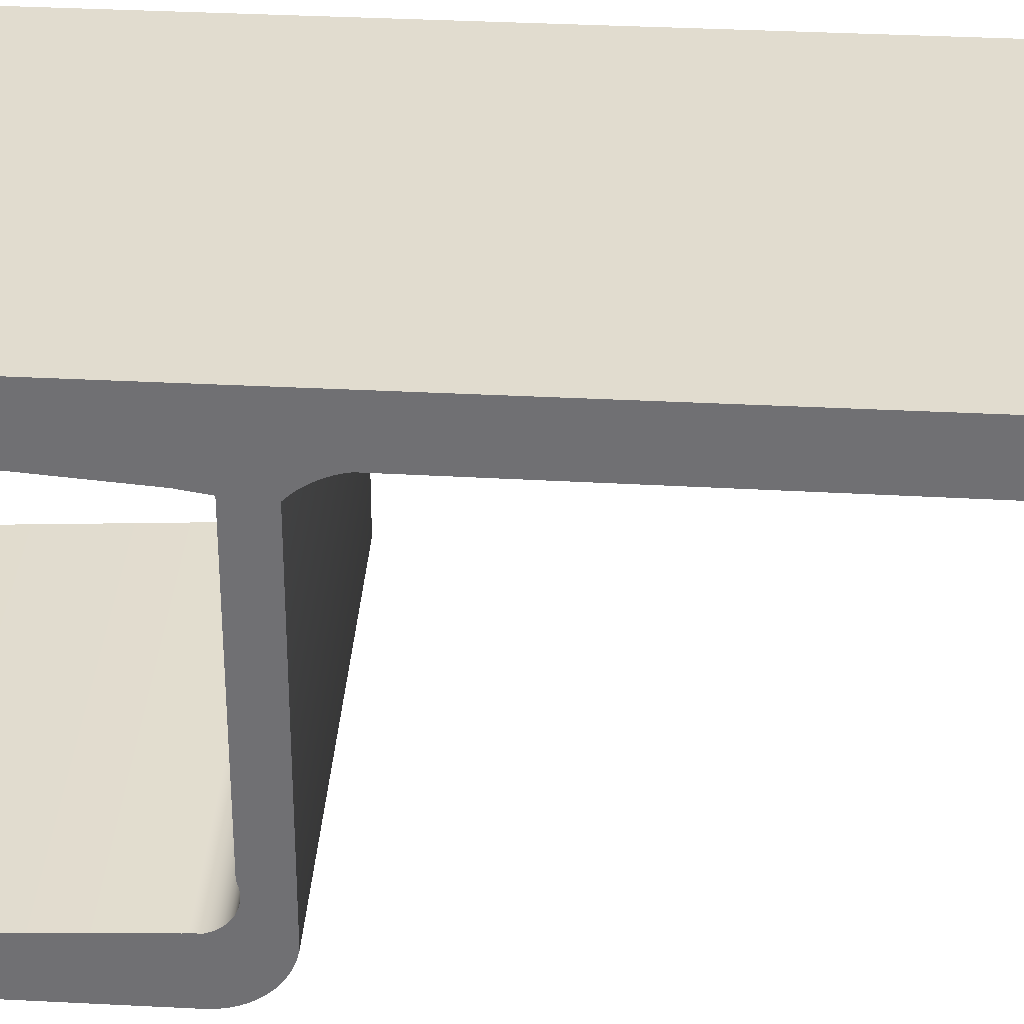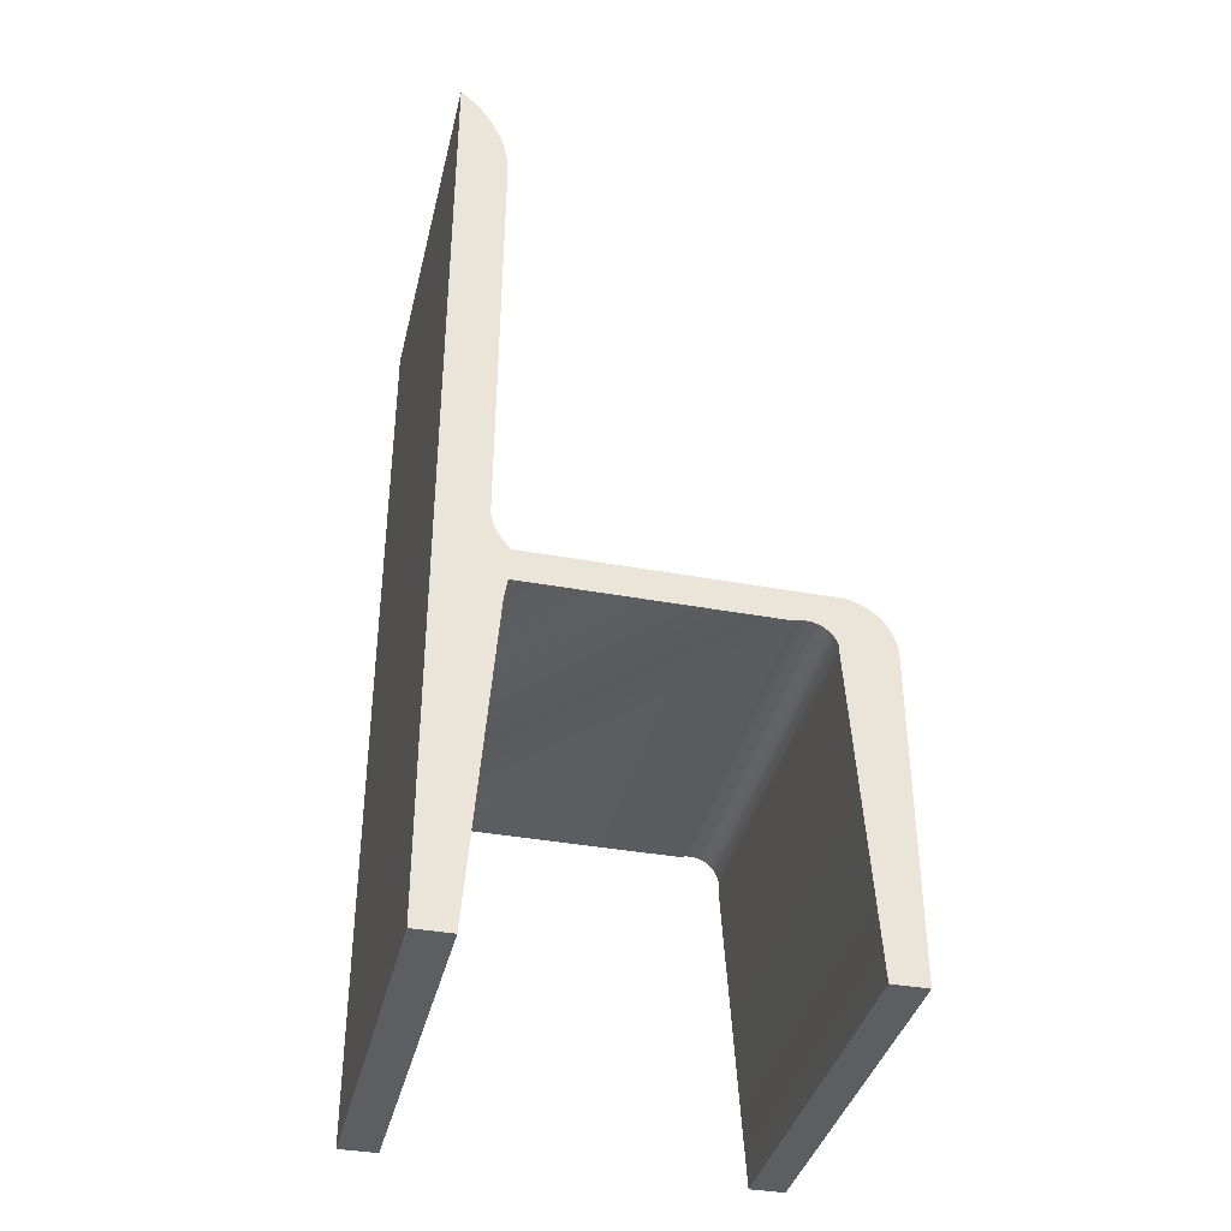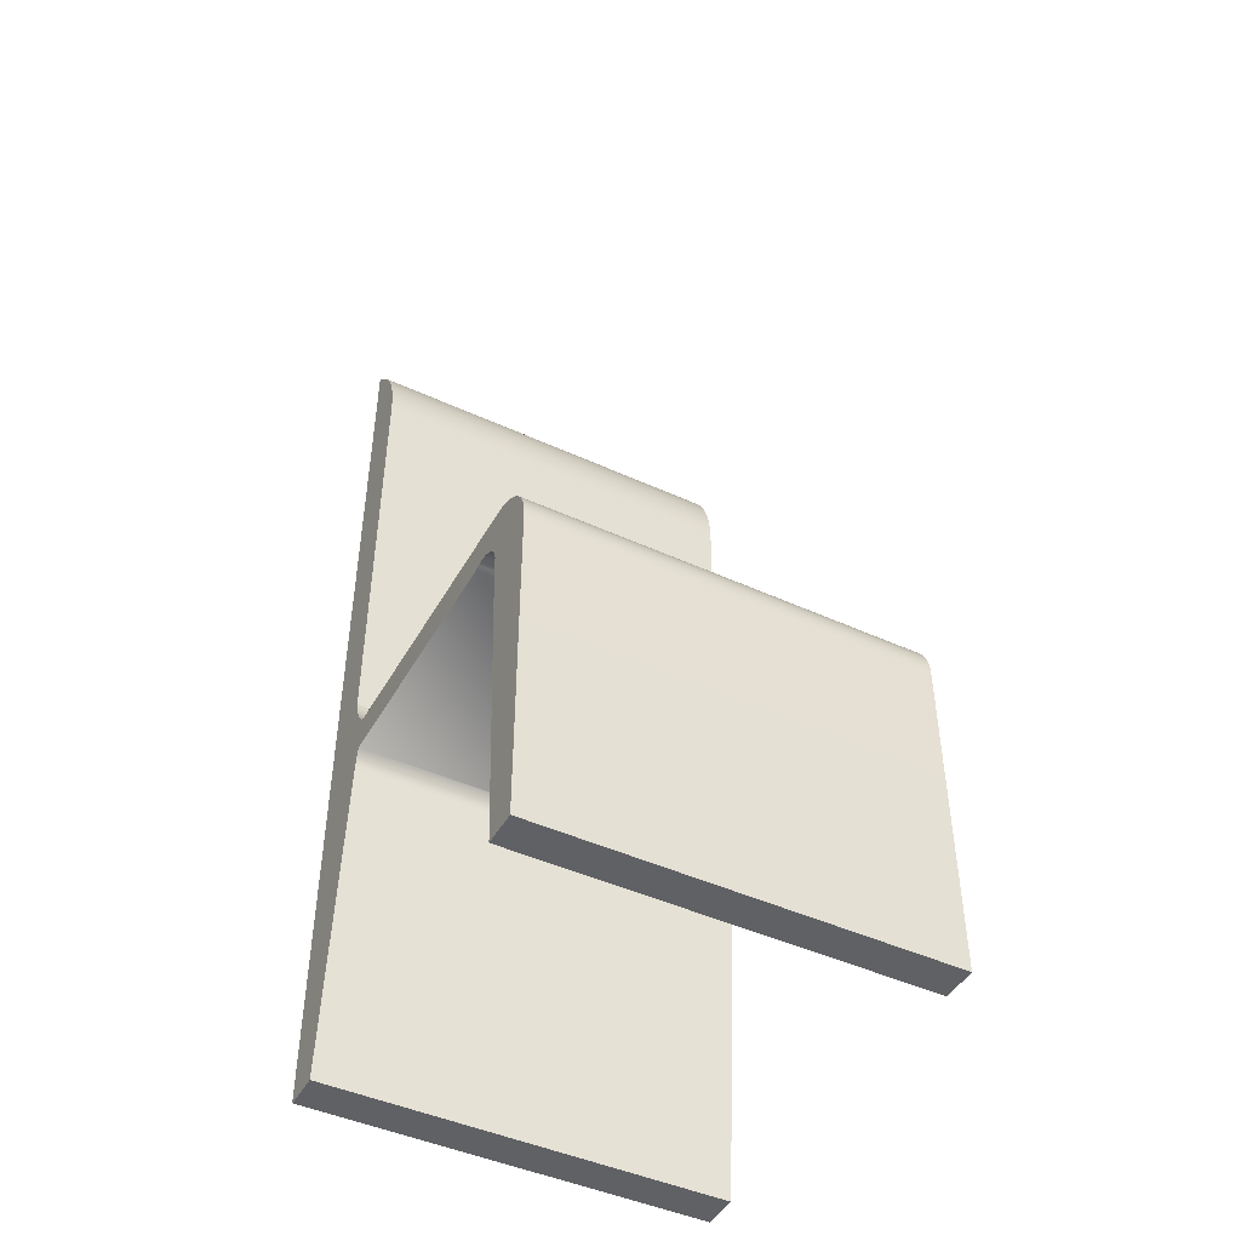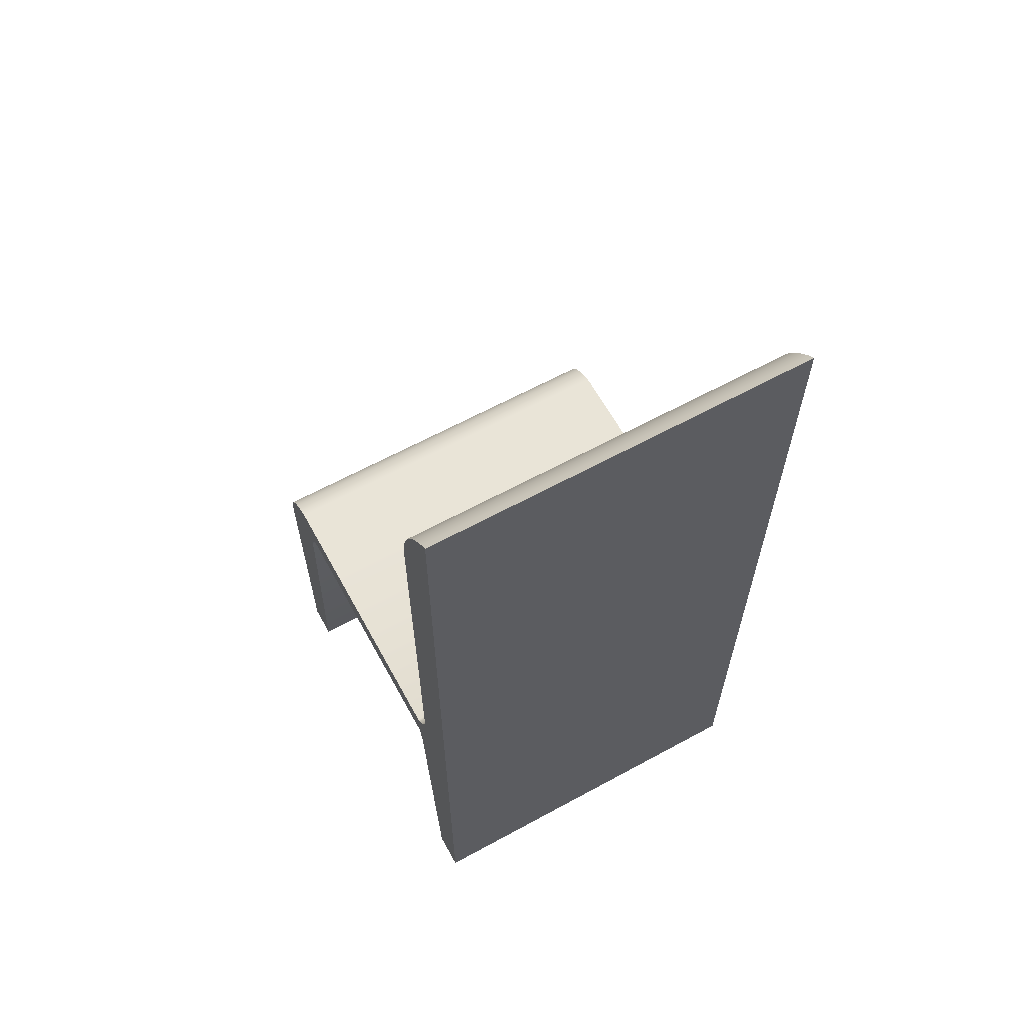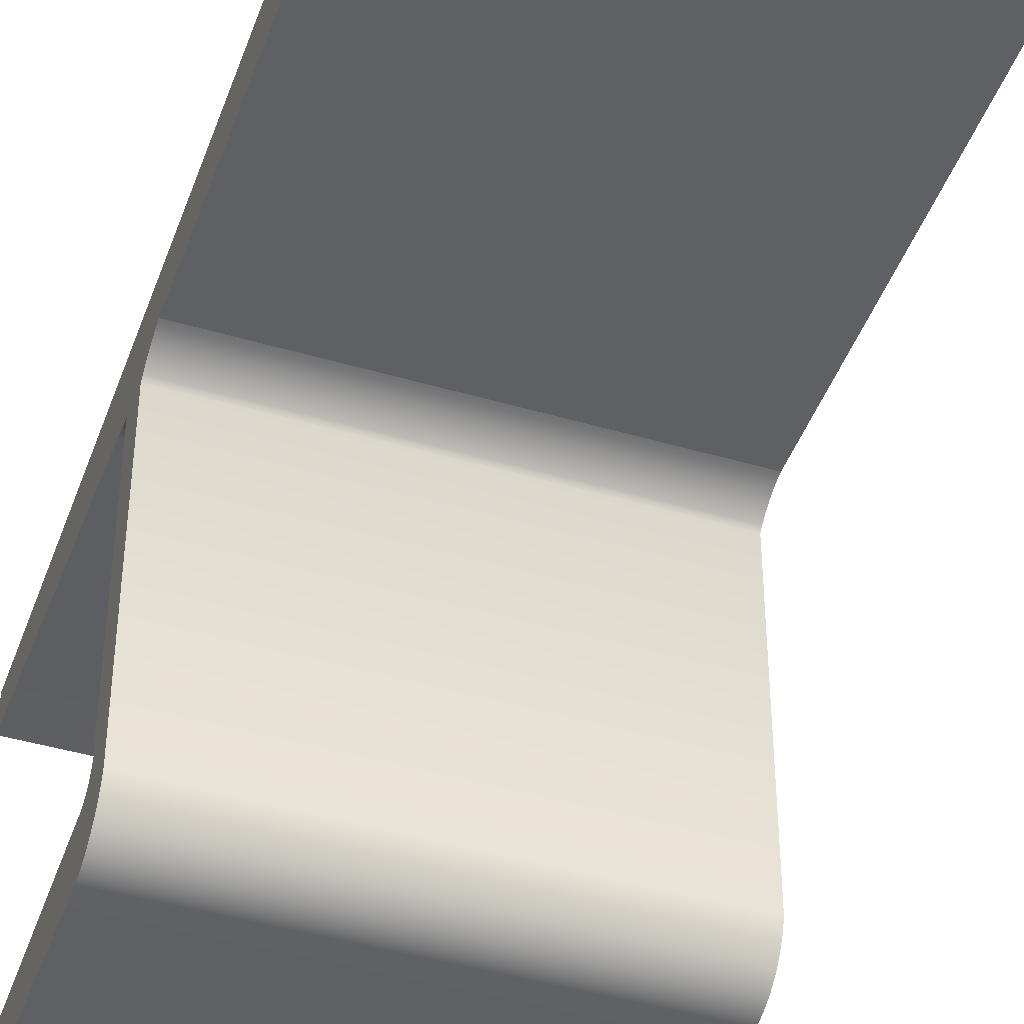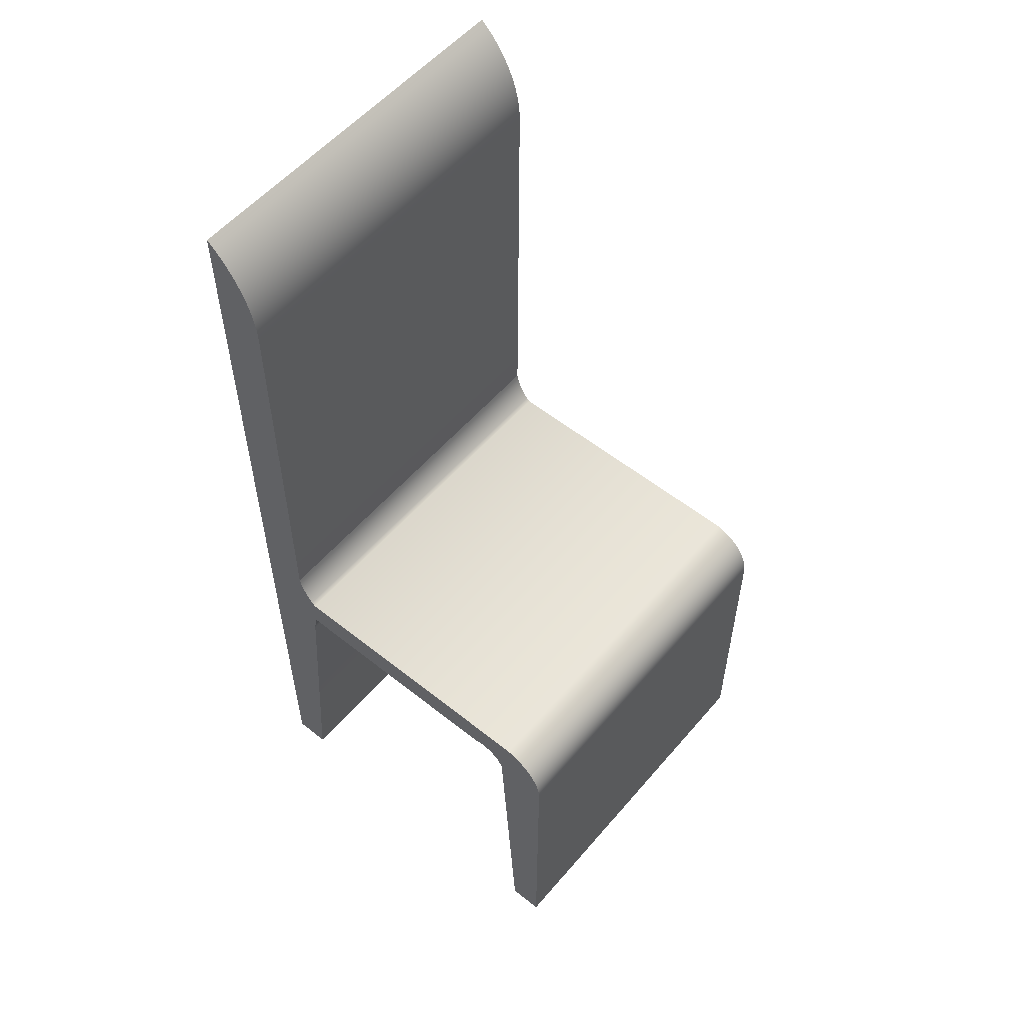
<metadata>
{"format":"obj","ext":"obj","renderer":"f3d","projection":"perspective","resolution":1024,"background":"white","views":[{"elev":34.5,"azim":94.0,"up":"+Z"},{"elev":-37.8,"azim":76.8,"up":"+Y"},{"elev":-45.7,"azim":152.1,"up":"+Y"},{"elev":63.4,"azim":-28.8,"up":"+Y"},{"elev":-43.9,"azim":160.9,"up":"+Z"},{"elev":55.7,"azim":129.9,"up":"+Y"}]}
</metadata>
<code>
v -0.182 -0.4106 0.1501
v 0.1727 -0.4106 0.1842
v -0.182 -0.4106 0.1842
v 0.1727 -0.4106 0.1501
v -0.182 0.4488 0.1842
v -0.182 0.4426 0.1773
v -0.182 -0.1226 0.1279
v 0.1727 0.4488 0.1842
v -0.182 0.436 0.1709
v 0.1727 -0.1226 0.1279
v -0.182 -0.03984 0.1403
v 0.1727 0.4426 0.1773
v 0.1727 0.436 0.1709
v -0.182 0.429 0.165
v -0.182 -0.1023 0.1247
v 0.1727 -0.03984 0.1403
v -0.182 0.3969 0.1469
v -0.182 -0.04448 0.1394
v 0.1727 0.429 0.165
v -0.182 0.4215 0.1596
v 0.1727 -0.1023 0.1247
v -0.182 -0.06928 0.1261
v 0.1727 0.3969 0.1469
v 0.1727 -0.04448 0.1394
v -0.182 0.4054 0.1505
v -0.182 0.3882 0.144
v -0.182 -0.04902 0.138
v 0.1727 0.4215 0.1596
v -0.182 0.4136 0.1548
v -0.182 -0.1023 0.1228
v 0.1727 -0.06928 0.1261
v -0.182 -0.06565 0.1292
v -0.182 -0.07266 0.1228
v 0.1727 0.4054 0.1505
v 0.1727 0.3882 0.144
v 0.1727 -0.04902 0.138
v -0.182 0.3793 0.1416
v -0.182 -0.05343 0.1363
v 0.1727 0.4136 0.1548
v 0.1727 -0.1023 -0.1004
v 0.1727 -0.06565 0.1292
v 0.1727 -0.07266 0.1228
v -0.182 -0.06178 0.1319
v -0.182 -0.1005 0.1224
v 0.1727 0.3793 0.1416
v 0.1727 -0.05343 0.1363
v -0.182 0.3518 0.1387
v -0.182 0.3702 0.14
v -0.182 -0.0577 0.1343
v -0.182 -0.1023 -0.1004
v 0.1727 -0.06178 0.1319
v -0.182 -0.07266 -0.143
v 0.1727 0.3702 0.14
v 0.1727 -0.0577 0.1343
v 0.1727 0.3518 0.1387
v -0.182 -0.101 -0.1049
v 0.1727 -0.07266 -0.143
v -0.182 -0.1005 -0.1095
v -0.182 0.361 0.139
v 0.1727 0.361 0.139
v 0.1727 -0.101 -0.1049
v -0.182 -0.07398 -0.1486
v -0.182 -0.1009 -0.1142
v 0.1727 -0.1005 -0.1095
v 0.1727 -0.07398 -0.1486
v -0.182 -0.4106 -0.1527
v -0.182 -0.102 -0.1187
v 0.1727 -0.1009 -0.1142
v 0.1727 -0.4106 -0.1527
v -0.182 -0.07594 -0.154
v -0.182 -0.1273 -0.1359
v -0.182 -0.104 -0.1229
v 0.1727 -0.102 -0.1187
v 0.1727 -0.1273 -0.1359
v 0.1727 -0.07594 -0.154
v -0.182 -0.1319 -0.1354
v -0.182 -0.1226 -0.1356
v -0.182 -0.4106 -0.1841
v -0.182 -0.1067 -0.1267
v 0.1727 -0.104 -0.1229
v 0.1727 -0.1319 -0.1354
v 0.1727 -0.1226 -0.1356
v 0.1727 -0.4106 -0.1841
v -0.182 -0.07852 -0.1592
v -0.182 -0.1181 -0.1345
v -0.182 -0.11 -0.13
v 0.1727 -0.1067 -0.1267
v 0.1727 -0.1181 -0.1345
v 0.1727 -0.07852 -0.1592
v -0.182 -0.1138 -0.1326
v -0.182 -0.08169 -0.1641
v -0.182 -0.1216 -0.1841
v 0.1727 -0.11 -0.13
v 0.1727 -0.1138 -0.1326
v 0.1727 -0.08169 -0.1641
v -0.182 -0.0854 -0.1685
v 0.1727 -0.1216 -0.1841
v -0.182 -0.1158 -0.1838
v 0.1727 -0.0854 -0.1685
v -0.182 -0.0896 -0.1725
v 0.1727 -0.1158 -0.1838
v -0.182 -0.1101 -0.1828
v 0.1727 -0.0896 -0.1725
v -0.182 -0.09423 -0.1759
v 0.1727 -0.1101 -0.1828
v -0.182 -0.1045 -0.1811
v 0.1727 -0.09423 -0.1759
v -0.182 -0.09924 -0.1788
v 0.1727 -0.1045 -0.1811
v 0.1727 -0.09924 -0.1788
v 0.1727 -0.1226 -0.1348
v 0.1727 -0.03515 0.1409
v 0.1727 -0.03042 0.1411
v 0.1727 -0.02569 0.1409
v 0.1727 -0.02099 0.1404
g mesh1_mesh1-geometry
f 1 2 3
f 2 1 4
f 2 5 3
f 3 6 1
f 7 4 1
f 4 8 2
f 5 2 8
f 6 3 5
f 1 6 9
f 4 7 10
f 1 11 7
f 8 4 12
f 8 6 5
f 6 13 9
f 1 9 14
f 15 10 7
f 16 4 10
f 1 17 11
f 7 11 18
f 12 4 13
f 6 8 12
f 13 6 12
f 19 9 13
f 9 19 14
f 1 14 20
f 10 15 21
f 7 22 15
f 23 4 16
f 16 10 24
f 1 25 17
f 11 17 26
f 11 24 18
f 7 18 27
f 13 4 19
f 28 14 19
f 14 28 20
f 1 20 29
f 21 15 30
f 31 10 21
f 7 32 22
f 15 22 33
f 15 33 30
f 34 4 23
f 23 16 35
f 24 10 36
f 24 11 16
f 1 29 25
f 25 23 17
f 17 35 26
f 11 26 37
f 36 18 24
f 18 36 27
f 7 27 38
f 19 4 28
f 39 20 28
f 20 39 29
f 30 40 21
f 41 10 31
f 31 21 42
f 7 43 32
f 32 31 22
f 22 42 33
f 30 33 44
f 39 4 34
f 23 25 34
f 35 16 45
f 35 17 23
f 36 10 46
f 47 16 11
f 29 34 25
f 45 26 35
f 26 45 37
f 48 11 37
f 46 27 36
f 27 46 38
f 7 38 49
f 28 4 39
f 34 29 39
f 40 30 50
f 42 21 40
f 51 10 41
f 31 32 41
f 42 22 31
f 7 49 43
f 43 41 32
f 42 52 33
f 44 33 52
f 16 53 45
f 46 10 54
f 16 47 55
f 11 48 47
f 53 37 45
f 37 53 48
f 54 38 46
f 38 54 49
f 56 40 50
f 42 40 57
f 54 10 51
f 41 43 51
f 49 51 43
f 52 42 57
f 44 52 58
f 53 16 55
f 59 55 47
f 47 48 59
f 60 48 53
f 51 49 54
f 40 56 61
f 57 40 61
f 57 62 52
f 58 52 63
f 53 55 60
f 55 59 60
f 48 60 59
f 58 61 56
f 57 61 64
f 62 57 65
f 66 52 62
f 63 52 67
f 68 58 63
f 61 58 64
f 57 64 68
f 57 69 65
f 65 70 62
f 66 71 52
f 66 62 70
f 67 52 72
f 73 63 67
f 58 68 64
f 63 73 68
f 57 68 73
f 74 69 57
f 65 69 75
f 70 65 75
f 71 66 76
f 77 52 71
f 66 70 78
f 72 52 79
f 80 67 72
f 67 80 73
f 57 73 80
f 69 74 81
f 57 82 74
f 75 69 83
f 75 84 70
f 66 81 76
f 76 74 71
f 85 52 77
f 71 82 77
f 78 70 84
f 83 66 78
f 79 52 86
f 87 72 79
f 72 87 80
f 57 80 87
f 74 76 81
f 81 66 69
f 57 88 82
f 82 71 74
f 66 83 69
f 75 83 89
f 84 75 89
f 90 52 85
f 77 88 85
f 88 77 82
f 78 84 91
f 92 83 78
f 86 52 90
f 86 87 79
f 57 87 93
f 57 94 88
f 89 83 95
f 89 91 84
f 85 94 90
f 94 85 88
f 78 91 96
f 83 92 97
f 78 98 92
f 90 93 86
f 87 86 93
f 57 93 94
f 95 83 99
f 91 89 95
f 93 90 94
f 95 96 91
f 78 96 100
f 98 97 92
f 101 83 97
f 78 102 98
f 99 83 103
f 96 95 99
f 96 103 100
f 78 100 104
f 97 98 101
f 105 83 101
f 78 106 102
f 102 101 98
f 103 83 107
f 103 96 99
f 107 100 103
f 100 107 104
f 78 104 108
f 109 83 105
f 101 102 105
f 78 108 106
f 106 105 102
f 107 83 110
f 110 104 107
f 104 110 108
f 110 83 109
f 105 106 109
f 108 109 106
f 109 108 110
g mesh1_mesh1-geometry
f 3 2 1
f 4 1 2
f 3 5 2
f 1 6 3
f 1 4 7
f 2 8 4
f 8 2 5
f 5 3 6
f 9 6 1
f 10 7 4
f 7 11 1
f 12 4 8
f 5 6 8
f 9 13 6
f 14 9 1
f 7 10 15
f 10 4 16
f 11 17 1
f 18 11 7
f 13 4 12
f 12 8 6
f 12 6 13
f 13 9 19
f 14 19 9
f 20 14 1
f 21 15 10
f 15 22 7
f 30 7 15
f 15 7 30
f 16 4 23
f 24 10 16
f 17 25 1
f 26 17 11
f 18 24 11
f 27 18 7
f 19 4 13
f 19 14 28
f 20 28 14
f 29 20 1
f 30 15 21
f 21 10 31
f 22 32 7
f 33 22 15
f 30 33 15
f 23 4 34
f 35 16 23
f 36 10 24
f 16 11 24
f 25 29 1
f 17 23 25
f 26 35 17
f 37 26 11
f 24 18 36
f 27 36 18
f 38 27 7
f 28 4 19
f 28 20 39
f 29 39 20
f 21 40 30
f 31 10 41
f 42 21 31
f 32 43 7
f 22 31 32
f 33 42 22
f 44 33 30
f 34 4 39
f 34 25 23
f 45 16 35
f 23 17 35
f 46 10 36
f 11 16 47
f 25 34 29
f 35 26 45
f 37 45 26
f 37 11 48
f 36 27 46
f 38 46 27
f 49 38 7
f 39 4 28
f 39 29 34
f 50 30 40
f 40 21 42
f 41 10 51
f 41 32 31
f 31 22 42
f 43 49 7
f 32 41 43
f 33 52 42
f 52 33 44
f 44 50 30
f 30 50 44
f 45 53 16
f 54 10 46
f 55 47 16
f 47 48 11
f 45 37 53
f 48 53 37
f 46 38 54
f 49 54 38
f 50 40 56
f 57 40 42
f 51 10 54
f 51 43 41
f 43 51 49
f 57 42 52
f 58 52 44
f 50 44 56
f 56 44 50
f 55 16 53
f 47 55 59
f 59 48 47
f 53 48 60
f 54 49 51
f 61 56 40
f 61 40 57
f 52 62 57
f 63 52 58
f 56 44 58
f 58 44 56
f 60 55 53
f 60 59 55
f 59 60 48
f 56 61 58
f 64 61 57
f 65 57 62
f 62 52 66
f 67 52 63
f 63 58 68
f 64 58 61
f 68 64 57
f 65 69 57
f 62 70 65
f 52 71 66
f 70 62 66
f 72 52 67
f 67 63 73
f 64 68 58
f 68 73 63
f 73 68 57
f 57 69 74
f 75 69 65
f 75 65 70
f 76 66 71
f 71 52 77
f 78 70 66
f 79 52 72
f 72 67 80
f 73 80 67
f 80 73 57
f 81 74 69
f 74 82 57
f 83 69 75
f 70 84 75
f 76 81 66
f 71 74 76
f 77 52 85
f 77 82 71
f 84 70 78
f 78 66 83
f 86 52 79
f 79 72 87
f 80 87 72
f 87 80 57
f 81 82 74
f 74 82 81
f 81 76 74
f 69 66 81
f 82 88 57
f 74 71 82
f 69 83 66
f 89 83 75
f 89 75 84
f 85 52 90
f 85 88 77
f 82 77 88
f 91 84 78
f 78 83 92
f 90 52 86
f 79 87 86
f 93 87 57
f 82 81 111
f 111 81 82
f 88 94 57
f 95 83 89
f 84 91 89
f 90 94 85
f 88 85 94
f 96 91 78
f 97 92 83
f 92 98 78
f 86 93 90
f 93 86 87
f 94 93 57
f 99 83 95
f 95 89 91
f 94 90 93
f 91 96 95
f 100 96 78
f 92 97 98
f 97 83 101
f 98 102 78
f 103 83 99
f 99 95 96
f 100 103 96
f 104 100 78
f 101 98 97
f 101 83 105
f 102 106 78
f 98 101 102
f 107 83 103
f 99 96 103
f 103 100 107
f 104 107 100
f 108 104 78
f 105 83 109
f 105 102 101
f 106 108 78
f 102 105 106
f 110 83 107
f 107 104 110
f 108 110 104
f 109 83 110
f 109 106 105
f 106 109 108
f 110 108 109
g mesh2_mesh2-geometry
l 112 113
l 16 112
l 113 114
l 114 115

</code>
